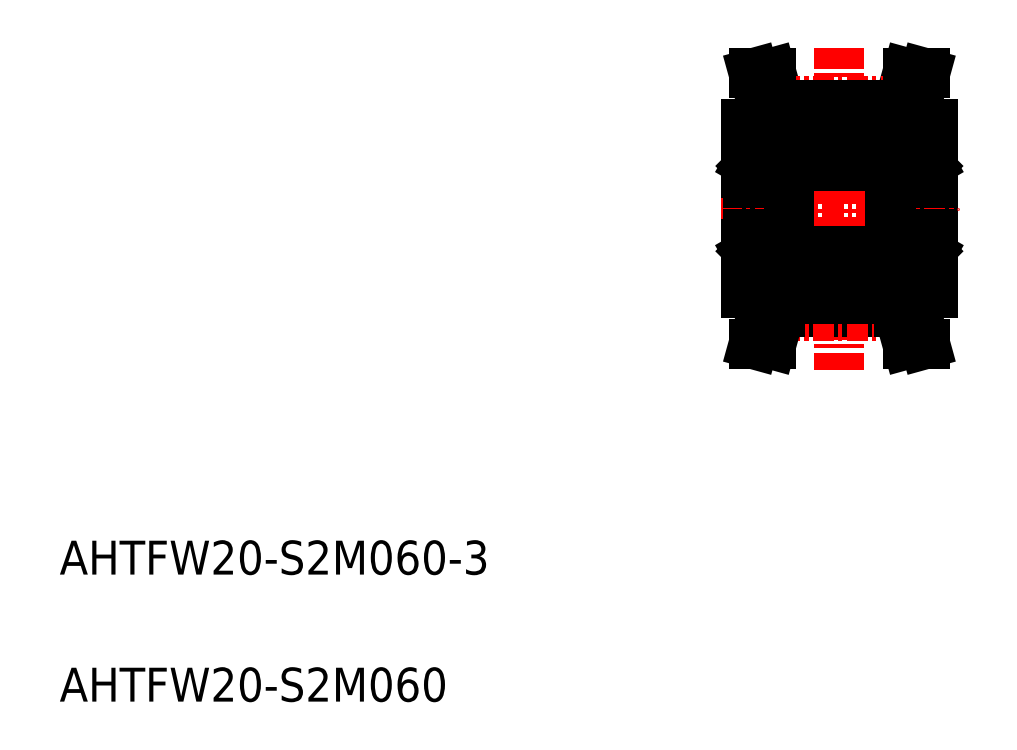
<metadata>
{"format":"dxf","ext":"dxf","renderer":"ezdxf+matplotlib","layout":"modelspace","background":"white","min_lineweight":24,"dpi":150}
</metadata>
<code>
0
SECTION
2
ENTITIES
0
TEXT
8
0
10
5
20
5
30
0
40
2
1
AHTFW20-S2M060
0
TEXT
8
0
10
5
20
12.5
30
0
40
2
1
AHTFW20-S2M060-3
0
LINE
8
0
10
56.1
20
42.11
30
0
11
55.54
21
40.09
31
0
0
LINE
8
0
10
55.07
20
42.11
30
0
11
54.54
21
40.22
31
0
0
LINE
8
0
10
56.54
20
39.11
30
0
11
54.54
21
39.11
31
0
0
LINE
8
0
10
55.54
20
40.09
30
0
11
55.54
21
39.11
31
0
0
LINE
8
0
10
54.54
20
40.22
30
0
11
54.54
21
39.11
31
0
0
LINE
8
0
10
56.54
20
39.11
30
0
11
56.54
21
29.11
31
0
0
LINE
8
0
10
47.02
20
42.11
30
0
11
47.54
21
40.22
31
0
0
LINE
8
0
10
45.98
20
42.11
30
0
11
46.54
21
40.09
31
0
0
LINE
8
0
10
45.54
20
39.11
30
0
11
47.54
21
39.11
31
0
0
LINE
8
0
10
46.54
20
40.09
30
0
11
46.54
21
39.11
31
0
0
LINE
8
0
10
47.54
20
40.22
30
0
11
47.54
21
39.11
31
0
0
LINE
8
CENTER
10
51.04
20
43.61
30
0
11
51.04
21
24.61
31
0
0
LINE
8
0
10
45.54
20
39.11
30
0
11
45.54
21
29.11
31
0
0
LINE
8
CENTER
10
44.04
20
34.11
30
0
11
58.04
21
34.11
31
0
0
LINE
8
CENTER
10
47.47
20
40.47
30
0
11
54.61
21
40.47
31
0
0
LINE
8
0
10
47.54
20
40.22
30
0
11
54.54
21
40.22
31
0
0
LINE
8
0
10
56.54
20
36.81
30
0
11
56.37
21
36.81
31
0
0
LINE
8
0
10
56.37
20
36.81
30
0
11
56.27
21
36.98
31
0
0
ARC
8
0
10
56.46
20
37.03
30
0
40
0.08
50
0
51
90
0
LINE
8
0
10
56.29
20
36.18
30
0
11
56.29
21
36.62
31
0
0
LINE
8
0
10
56.32
20
36.89
30
0
11
56.32
21
36.71
31
0
0
LINE
8
0
10
56.2
20
36.98
30
0
11
56.2
21
36.81
31
0
0
LINE
8
0
10
56.2
20
36.81
30
0
11
56.12
21
36.81
31
0
0
LINE
8
0
10
56.2
20
36.59
30
0
11
56.2
21
36.18
31
0
0
LINE
8
0
10
56.09
20
36.71
30
0
11
55.6
21
36.71
31
0
0
LINE
8
0
10
56.12
20
36.67
30
0
11
56.2
21
36.59
31
0
0
LINE
8
0
10
56.12
20
36.74
30
0
11
56.09
21
36.71
31
0
0
CIRCLE
8
0
10
55.29
20
36.46
30
0
40
0.4
0
LINE
8
0
10
56.2
20
36.71
30
0
11
56.2
21
36.89
31
0
0
LINE
8
0
10
56.12
20
36.81
30
0
11
56.12
21
36.67
31
0
0
LINE
8
0
10
56.54
20
36.18
30
0
11
55.58
21
36.18
31
0
0
LINE
8
0
10
56.2
20
36.24
30
0
11
56.29
21
36.24
31
0
0
LINE
8
0
10
56.29
20
36.62
30
0
11
56.2
21
36.71
31
0
0
LINE
8
0
10
56.2
20
36.89
30
0
11
56.32
21
36.89
31
0
0
LINE
8
0
10
56.32
20
36.71
30
0
11
56.2
21
36.71
31
0
0
LINE
8
0
10
56.27
20
36.98
30
0
11
56.2
21
36.98
31
0
0
LINE
8
0
10
54.04
20
36.81
30
0
11
54.21
21
36.81
31
0
0
LINE
8
0
10
54.21
20
36.81
30
0
11
54.31
21
36.98
31
0
0
LINE
8
0
10
54.31
20
36.98
30
0
11
54.38
21
36.98
31
0
0
LINE
8
0
10
54.38
20
36.98
30
0
11
54.38
21
36.81
31
0
0
LINE
8
0
10
54.38
20
36.81
30
0
11
54.47
21
36.81
31
0
0
LINE
8
0
10
54.38
20
36.89
30
0
11
54.26
21
36.89
31
0
0
ARC
8
0
10
54.12
20
37.03
30
0
40
0.08
50
90
51
180
0
LINE
8
0
10
54.3
20
36.18
30
0
11
54.3
21
36.62
31
0
0
LINE
8
0
10
54.38
20
36.59
30
0
11
54.38
21
36.18
31
0
0
LINE
8
0
10
54.38
20
36.24
30
0
11
54.3
21
36.24
31
0
0
LINE
8
0
10
54.26
20
36.71
30
0
11
54.38
21
36.71
31
0
0
LINE
8
0
10
54.3
20
36.62
30
0
11
54.38
21
36.71
31
0
0
LINE
8
0
10
54.47
20
36.67
30
0
11
54.38
21
36.59
31
0
0
LINE
8
0
10
54.47
20
36.74
30
0
11
54.5
21
36.71
31
0
0
LINE
8
0
10
54.26
20
36.89
30
0
11
54.26
21
36.71
31
0
0
LINE
8
0
10
54.38
20
36.71
30
0
11
54.38
21
36.89
31
0
0
LINE
8
0
10
54.47
20
36.81
30
0
11
54.47
21
36.67
31
0
0
LINE
8
0
10
56.46
20
37.11
30
0
11
54.12
21
37.11
31
0
0
LINE
8
0
10
55
20
36.18
30
0
11
54.04
21
36.18
31
0
0
LINE
8
0
10
54.5
20
36.71
30
0
11
54.98
21
36.71
31
0
0
ARC
8
0
10
56.46
20
35.69
30
0
40
0.08
50
270
51
0
0
ARC
8
0
10
54.12
20
35.69
30
0
40
0.08
50
180
51
270
0
LINE
8
0
10
56.46
20
35.61
30
0
11
54.12
21
35.61
31
0
0
LINE
8
0
10
54.04
20
37.03
30
0
11
54.04
21
31.19
31
0
0
LINE
8
0
10
45.98
20
42.11
30
0
11
47.02
21
42.11
31
0
0
LINE
8
0
10
55.07
20
42.11
30
0
11
56.1
21
42.11
31
0
0
LINE
8
0
10
48.04
20
37.03
30
0
11
48.04
21
31.19
31
0
0
LINE
8
0
10
47.96
20
35.61
30
0
11
45.62
21
35.61
31
0
0
ARC
8
0
10
45.62
20
35.69
30
0
40
0.08
50
180
51
270
0
ARC
8
0
10
47.96
20
35.69
30
0
40
0.08
50
270
51
0
0
LINE
8
0
10
46
20
36.71
30
0
11
46.48
21
36.71
31
0
0
LINE
8
0
10
46.5
20
36.18
30
0
11
45.54
21
36.18
31
0
0
LINE
8
0
10
47.96
20
37.11
30
0
11
45.62
21
37.11
31
0
0
LINE
8
0
10
45.97
20
36.81
30
0
11
45.97
21
36.67
31
0
0
LINE
8
0
10
45.88
20
36.71
30
0
11
45.88
21
36.89
31
0
0
LINE
8
0
10
45.76
20
36.89
30
0
11
45.76
21
36.71
31
0
0
LINE
8
0
10
45.97
20
36.74
30
0
11
46
21
36.71
31
0
0
LINE
8
0
10
45.97
20
36.67
30
0
11
45.88
21
36.59
31
0
0
LINE
8
0
10
45.8
20
36.62
30
0
11
45.88
21
36.71
31
0
0
LINE
8
0
10
45.76
20
36.71
30
0
11
45.88
21
36.71
31
0
0
LINE
8
0
10
45.88
20
36.24
30
0
11
45.8
21
36.24
31
0
0
LINE
8
0
10
45.88
20
36.59
30
0
11
45.88
21
36.18
31
0
0
LINE
8
0
10
45.8
20
36.18
30
0
11
45.8
21
36.62
31
0
0
ARC
8
0
10
45.62
20
37.03
30
0
40
0.08
50
90
51
180
0
LINE
8
0
10
45.88
20
36.89
30
0
11
45.76
21
36.89
31
0
0
LINE
8
0
10
45.88
20
36.81
30
0
11
45.97
21
36.81
31
0
0
LINE
8
0
10
45.88
20
36.98
30
0
11
45.88
21
36.81
31
0
0
LINE
8
0
10
45.81
20
36.98
30
0
11
45.88
21
36.98
31
0
0
LINE
8
0
10
45.71
20
36.81
30
0
11
45.81
21
36.98
31
0
0
LINE
8
0
10
45.54
20
36.81
30
0
11
45.71
21
36.81
31
0
0
LINE
8
0
10
47.77
20
36.98
30
0
11
47.7
21
36.98
31
0
0
LINE
8
0
10
47.82
20
36.71
30
0
11
47.7
21
36.71
31
0
0
LINE
8
0
10
47.7
20
36.89
30
0
11
47.82
21
36.89
31
0
0
LINE
8
0
10
47.79
20
36.62
30
0
11
47.7
21
36.71
31
0
0
LINE
8
0
10
47.7
20
36.24
30
0
11
47.79
21
36.24
31
0
0
LINE
8
0
10
48.04
20
36.18
30
0
11
47.08
21
36.18
31
0
0
LINE
8
0
10
47.62
20
36.81
30
0
11
47.62
21
36.67
31
0
0
LINE
8
0
10
47.7
20
36.71
30
0
11
47.7
21
36.89
31
0
0
CIRCLE
8
0
10
46.79
20
36.46
30
0
40
0.4
0
LINE
8
0
10
47.62
20
36.74
30
0
11
47.59
21
36.71
31
0
0
LINE
8
0
10
47.62
20
36.67
30
0
11
47.7
21
36.59
31
0
0
LINE
8
0
10
47.59
20
36.71
30
0
11
47.1
21
36.71
31
0
0
LINE
8
0
10
47.7
20
36.59
30
0
11
47.7
21
36.18
31
0
0
LINE
8
0
10
47.7
20
36.81
30
0
11
47.62
21
36.81
31
0
0
LINE
8
0
10
47.7
20
36.98
30
0
11
47.7
21
36.81
31
0
0
LINE
8
0
10
47.82
20
36.89
30
0
11
47.82
21
36.71
31
0
0
LINE
8
0
10
47.79
20
36.18
30
0
11
47.79
21
36.62
31
0
0
ARC
8
0
10
47.96
20
37.03
30
0
40
0.08
50
0
51
90
0
LINE
8
0
10
47.87
20
36.81
30
0
11
47.77
21
36.98
31
0
0
LINE
8
0
10
48.04
20
36.81
30
0
11
47.87
21
36.81
31
0
0
LINE
8
0
10
48.04
20
36.61
30
0
11
54.04
21
36.61
31
0
0
LINE
8
0
10
48.04
20
31.61
30
0
11
54.04
21
31.61
31
0
0
LINE
8
0
10
48.04
20
31.41
30
0
11
47.87
21
31.41
31
0
0
LINE
8
0
10
47.87
20
31.41
30
0
11
47.77
21
31.24
31
0
0
ARC
8
0
10
47.96
20
31.19
30
0
40
0.08
50
270
51
0
0
LINE
8
0
10
47.79
20
32.03
30
0
11
47.79
21
31.59
31
0
0
LINE
8
0
10
47.82
20
31.32
30
0
11
47.82
21
31.51
31
0
0
LINE
8
0
10
47.7
20
31.24
30
0
11
47.7
21
31.41
31
0
0
LINE
8
0
10
47.7
20
31.41
30
0
11
47.62
21
31.41
31
0
0
LINE
8
0
10
47.7
20
31.63
30
0
11
47.7
21
32.03
31
0
0
LINE
8
0
10
47.59
20
31.51
30
0
11
47.1
21
31.51
31
0
0
LINE
8
0
10
47.62
20
31.54
30
0
11
47.7
21
31.63
31
0
0
LINE
8
0
10
47.62
20
31.48
30
0
11
47.59
21
31.51
31
0
0
CIRCLE
8
0
10
46.79
20
31.76
30
0
40
0.4
0
LINE
8
0
10
47.7
20
31.51
30
0
11
47.7
21
31.32
31
0
0
LINE
8
0
10
47.62
20
31.41
30
0
11
47.62
21
31.54
31
0
0
LINE
8
0
10
48.04
20
32.03
30
0
11
47.08
21
32.03
31
0
0
LINE
8
0
10
47.7
20
31.98
30
0
11
47.79
21
31.98
31
0
0
LINE
8
0
10
47.79
20
31.59
30
0
11
47.7
21
31.51
31
0
0
LINE
8
0
10
47.7
20
31.32
30
0
11
47.82
21
31.32
31
0
0
LINE
8
0
10
47.82
20
31.51
30
0
11
47.7
21
31.51
31
0
0
LINE
8
0
10
47.77
20
31.24
30
0
11
47.7
21
31.24
31
0
0
LINE
8
0
10
45.54
20
31.41
30
0
11
45.71
21
31.41
31
0
0
LINE
8
0
10
45.71
20
31.41
30
0
11
45.81
21
31.24
31
0
0
LINE
8
0
10
45.81
20
31.24
30
0
11
45.88
21
31.24
31
0
0
LINE
8
0
10
45.88
20
31.24
30
0
11
45.88
21
31.41
31
0
0
LINE
8
0
10
45.88
20
31.41
30
0
11
45.97
21
31.41
31
0
0
LINE
8
0
10
45.88
20
31.32
30
0
11
45.76
21
31.32
31
0
0
ARC
8
0
10
45.62
20
31.19
30
0
40
0.08
50
180
51
270
0
LINE
8
0
10
45.8
20
32.03
30
0
11
45.8
21
31.59
31
0
0
LINE
8
0
10
45.88
20
31.63
30
0
11
45.88
21
32.03
31
0
0
LINE
8
0
10
45.88
20
31.98
30
0
11
45.8
21
31.98
31
0
0
LINE
8
0
10
45.76
20
31.51
30
0
11
45.88
21
31.51
31
0
0
LINE
8
0
10
45.8
20
31.59
30
0
11
45.88
21
31.51
31
0
0
LINE
8
0
10
45.97
20
31.54
30
0
11
45.88
21
31.63
31
0
0
LINE
8
0
10
45.97
20
31.48
30
0
11
46
21
31.51
31
0
0
LINE
8
0
10
45.76
20
31.32
30
0
11
45.76
21
31.51
31
0
0
LINE
8
0
10
45.88
20
31.51
30
0
11
45.88
21
31.32
31
0
0
LINE
8
0
10
45.97
20
31.41
30
0
11
45.97
21
31.54
31
0
0
LINE
8
0
10
47.96
20
31.11
30
0
11
45.62
21
31.11
31
0
0
LINE
8
0
10
46.5
20
32.03
30
0
11
45.54
21
32.03
31
0
0
LINE
8
0
10
46
20
31.51
30
0
11
46.48
21
31.51
31
0
0
ARC
8
0
10
47.96
20
32.53
30
0
40
0.08
50
0
51
90
0
ARC
8
0
10
45.62
20
32.53
30
0
40
0.08
50
90
51
180
0
LINE
8
0
10
47.96
20
32.61
30
0
11
45.62
21
32.61
31
0
0
LINE
8
0
10
55.07
20
26.11
30
0
11
56.1
21
26.11
31
0
0
LINE
8
0
10
45.98
20
26.11
30
0
11
47.02
21
26.11
31
0
0
LINE
8
0
10
56.46
20
32.61
30
0
11
54.12
21
32.61
31
0
0
ARC
8
0
10
54.12
20
32.53
30
0
40
0.08
50
90
51
180
0
ARC
8
0
10
56.46
20
32.53
30
0
40
0.08
50
0
51
90
0
LINE
8
0
10
54.5
20
31.51
30
0
11
54.98
21
31.51
31
0
0
LINE
8
0
10
55
20
32.03
30
0
11
54.04
21
32.03
31
0
0
LINE
8
0
10
56.46
20
31.11
30
0
11
54.12
21
31.11
31
0
0
LINE
8
0
10
54.47
20
31.41
30
0
11
54.47
21
31.54
31
0
0
LINE
8
0
10
54.38
20
31.51
30
0
11
54.38
21
31.32
31
0
0
LINE
8
0
10
54.26
20
31.32
30
0
11
54.26
21
31.51
31
0
0
LINE
8
0
10
54.47
20
31.48
30
0
11
54.5
21
31.51
31
0
0
LINE
8
0
10
54.47
20
31.54
30
0
11
54.38
21
31.63
31
0
0
LINE
8
0
10
54.3
20
31.59
30
0
11
54.38
21
31.51
31
0
0
LINE
8
0
10
54.26
20
31.51
30
0
11
54.38
21
31.51
31
0
0
LINE
8
0
10
54.38
20
31.98
30
0
11
54.3
21
31.98
31
0
0
LINE
8
0
10
54.38
20
31.63
30
0
11
54.38
21
32.03
31
0
0
LINE
8
0
10
54.3
20
32.03
30
0
11
54.3
21
31.59
31
0
0
ARC
8
0
10
54.12
20
31.19
30
0
40
0.08
50
180
51
270
0
LINE
8
0
10
54.38
20
31.32
30
0
11
54.26
21
31.32
31
0
0
LINE
8
0
10
54.38
20
31.41
30
0
11
54.47
21
31.41
31
0
0
LINE
8
0
10
54.38
20
31.24
30
0
11
54.38
21
31.41
31
0
0
LINE
8
0
10
54.31
20
31.24
30
0
11
54.38
21
31.24
31
0
0
LINE
8
0
10
54.21
20
31.41
30
0
11
54.31
21
31.24
31
0
0
LINE
8
0
10
54.04
20
31.41
30
0
11
54.21
21
31.41
31
0
0
LINE
8
0
10
56.27
20
31.24
30
0
11
56.2
21
31.24
31
0
0
LINE
8
0
10
56.32
20
31.51
30
0
11
56.2
21
31.51
31
0
0
LINE
8
0
10
56.2
20
31.32
30
0
11
56.32
21
31.32
31
0
0
LINE
8
0
10
56.29
20
31.59
30
0
11
56.2
21
31.51
31
0
0
LINE
8
0
10
56.2
20
31.98
30
0
11
56.29
21
31.98
31
0
0
LINE
8
0
10
56.54
20
32.03
30
0
11
55.58
21
32.03
31
0
0
LINE
8
0
10
56.12
20
31.41
30
0
11
56.12
21
31.54
31
0
0
LINE
8
0
10
56.2
20
31.51
30
0
11
56.2
21
31.32
31
0
0
CIRCLE
8
0
10
55.29
20
31.76
30
0
40
0.4
0
LINE
8
0
10
56.12
20
31.48
30
0
11
56.09
21
31.51
31
0
0
LINE
8
0
10
56.12
20
31.54
30
0
11
56.2
21
31.63
31
0
0
LINE
8
0
10
56.09
20
31.51
30
0
11
55.6
21
31.51
31
0
0
LINE
8
0
10
56.2
20
31.63
30
0
11
56.2
21
32.03
31
0
0
LINE
8
0
10
56.2
20
31.41
30
0
11
56.12
21
31.41
31
0
0
LINE
8
0
10
56.2
20
31.24
30
0
11
56.2
21
31.41
31
0
0
LINE
8
0
10
56.32
20
31.32
30
0
11
56.32
21
31.51
31
0
0
LINE
8
0
10
56.29
20
32.03
30
0
11
56.29
21
31.59
31
0
0
ARC
8
0
10
56.46
20
31.19
30
0
40
0.08
50
270
51
0
0
LINE
8
0
10
56.37
20
31.41
30
0
11
56.27
21
31.24
31
0
0
LINE
8
0
10
56.54
20
31.41
30
0
11
56.37
21
31.41
31
0
0
LINE
8
0
10
47.54
20
28
30
0
11
54.54
21
28
31
0
0
LINE
8
CENTER
10
47.47
20
27.74
30
0
11
54.61
21
27.74
31
0
0
LINE
8
0
10
47.54
20
28
30
0
11
47.54
21
29.11
31
0
0
LINE
8
0
10
46.54
20
28.13
30
0
11
46.54
21
29.11
31
0
0
LINE
8
0
10
45.54
20
29.11
30
0
11
47.54
21
29.11
31
0
0
LINE
8
0
10
45.98
20
26.11
30
0
11
46.54
21
28.13
31
0
0
LINE
8
0
10
47.02
20
26.11
30
0
11
47.54
21
28
31
0
0
LINE
8
0
10
54.54
20
28
30
0
11
54.54
21
29.11
31
0
0
LINE
8
0
10
55.54
20
28.13
30
0
11
55.54
21
29.11
31
0
0
LINE
8
0
10
56.54
20
29.11
30
0
11
54.54
21
29.11
31
0
0
LINE
8
0
10
55.07
20
26.11
30
0
11
54.54
21
28
31
0
0
LINE
8
0
10
56.1
20
26.11
30
0
11
55.54
21
28.13
31
0
0
LINE
8
0
10
47.54
20
28.76
30
0
11
54.54
21
28.76
31
0
0
LINE
8
0
10
47.54
20
39.46
30
0
11
54.54
21
39.46
31
0
0
VIEWPORT
8
0
10
5.615
20
3.902
30
0
40
13.16
41
8.746
68
     1
69
     1
0
VIEWPORT
8
0
10
5.614
20
3.902
30
0
40
8.982
41
6.243
68
     2
69
     2
0
ENDSEC
0
EOF

</code>
